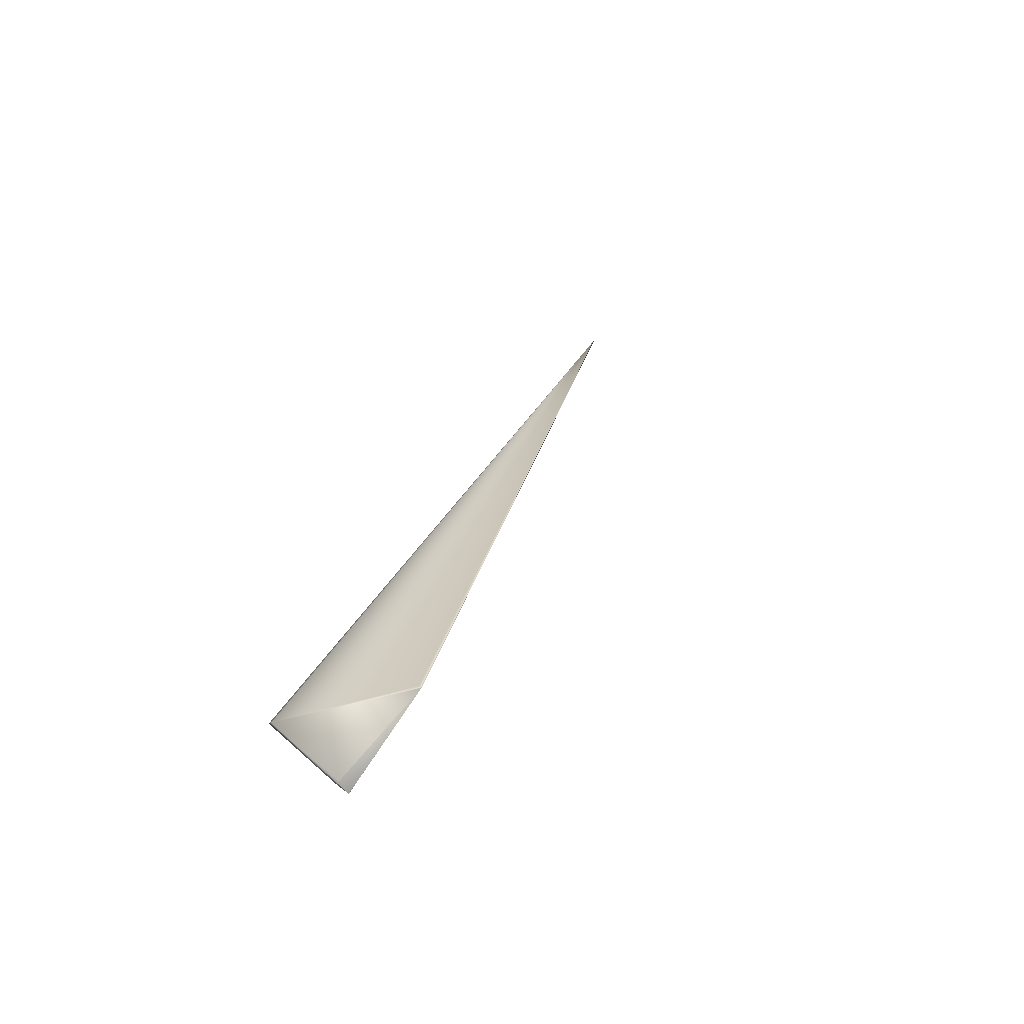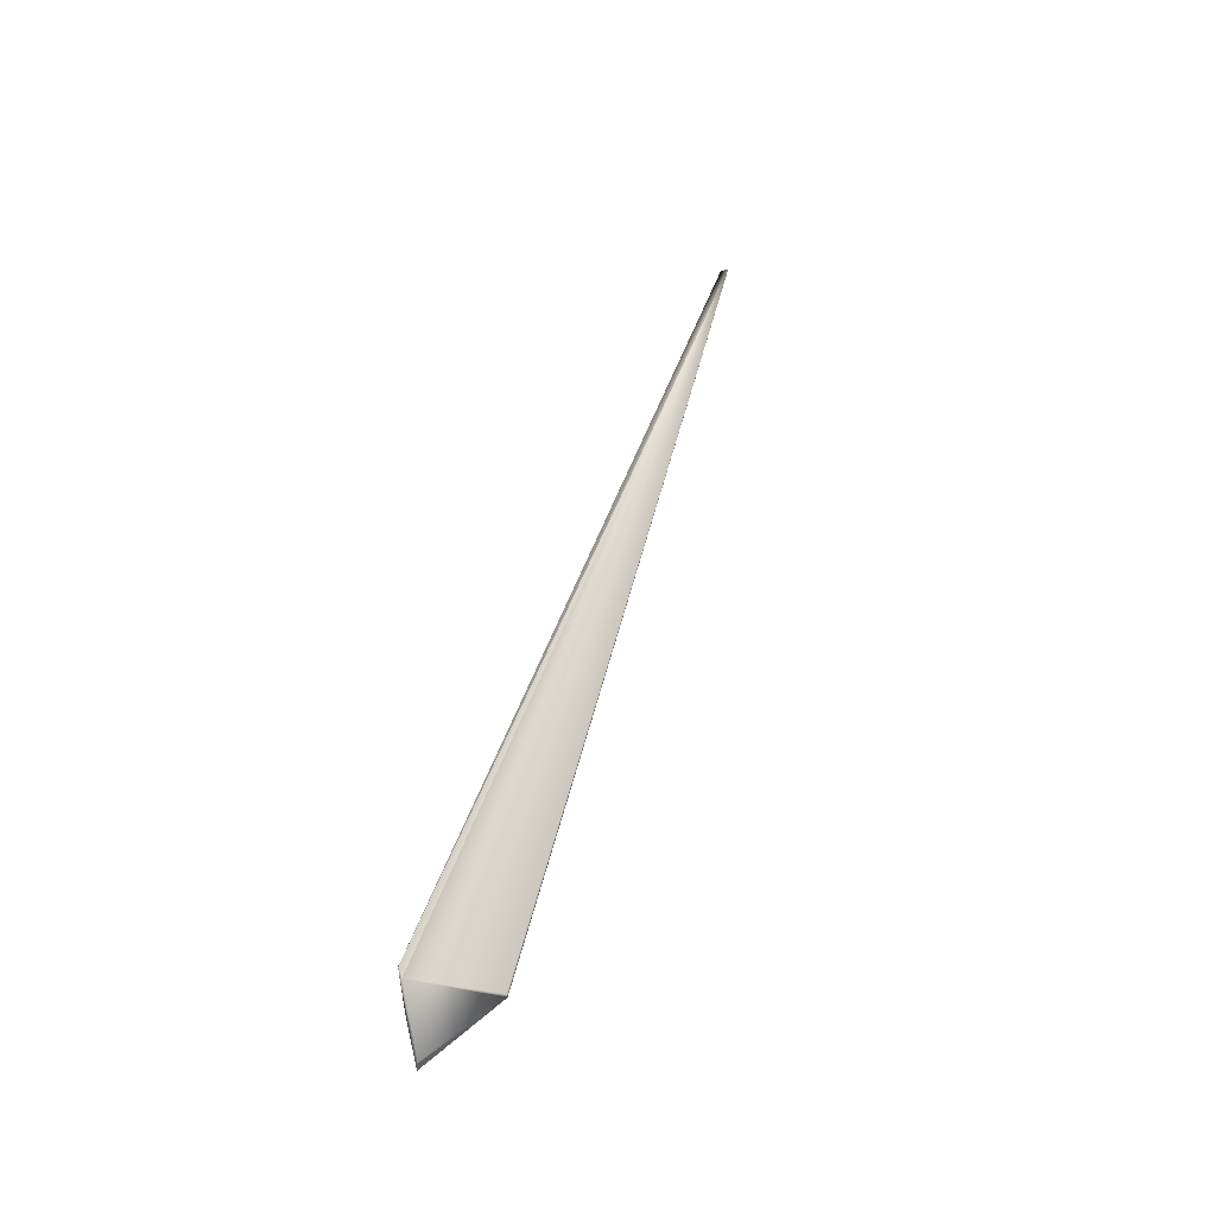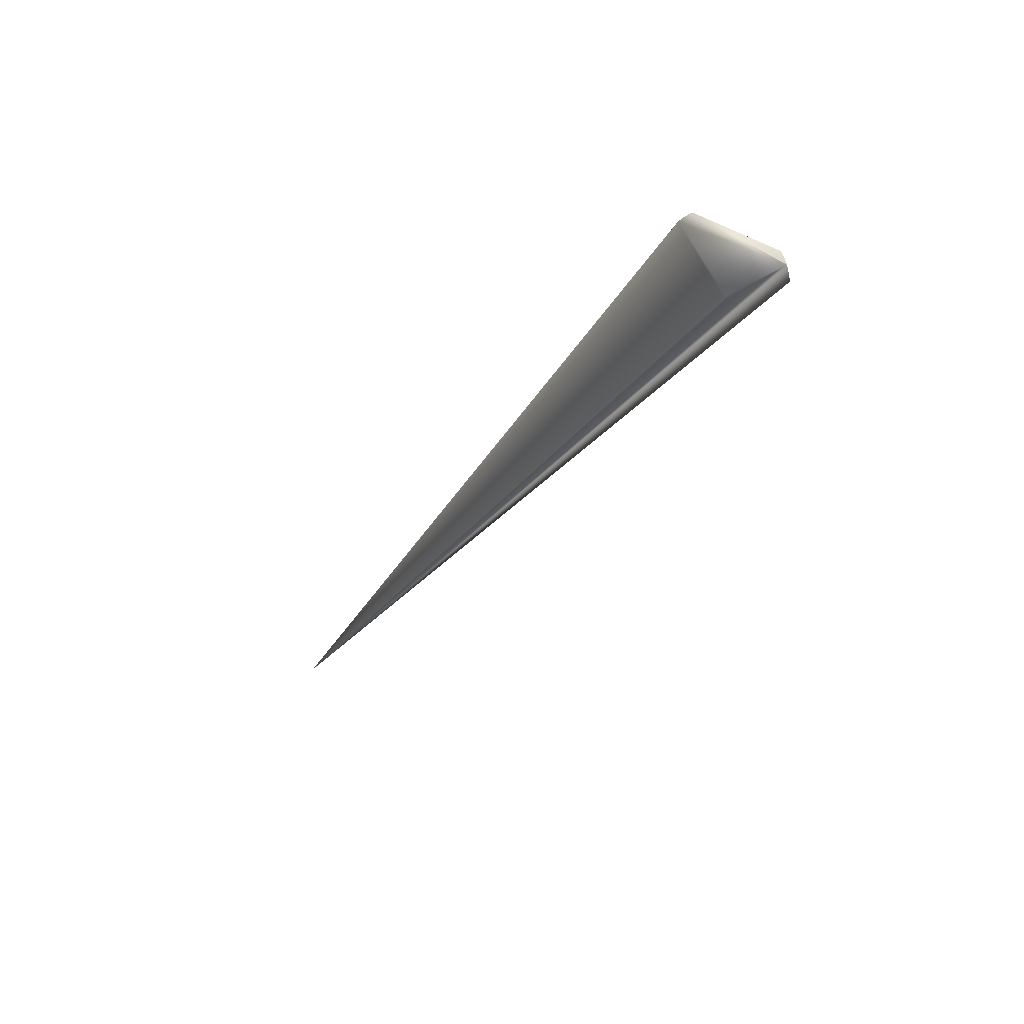
<metadata>
{"format":"obj","ext":"obj","renderer":"f3d","projection":"perspective","resolution":1024,"background":"white","views":[{"elev":-15.2,"azim":-158.5,"up":"+Y"},{"elev":-76.5,"azim":138.7,"up":"+Z"},{"elev":-54.0,"azim":165.4,"up":"+Y"}]}
</metadata>
<code>
v 0.1331 0.6027 0.8816
v -0.0549 0.06255 0.0131
v -0.02769 -0.0157 -0.04112
v -0.002106 -0.001715 0
v 0.133 0.6028 0.8816
v 0.1329 0.6029 0.8815
v 0.1328 0.603 0.8815
v 0.1327 0.6031 0.8814
v 0.1326 0.6032 0.8814
v 0.1325 0.6033 0.8814
v 0.1324 0.6034 0.8813
v 0.1323 0.6035 0.8813
v 0.1322 0.6036 0.8812
v 0.1321 0.6037 0.8812
v 0.132 0.6038 0.8812
v 0.132 0.6039 0.8811
v 0.1319 0.604 0.8811
v 0.1318 0.6041 0.881
v 0.1317 0.6042 0.881
v 0.1316 0.6043 0.881
v 0.1315 0.6044 0.8809
v 0.1315 0.6045 0.8809
v 0.1314 0.6046 0.8809
v 0.1313 0.6047 0.8808
v 0.1312 0.6048 0.8808
v 0.1311 0.6049 0.8807
v 0.131 0.605 0.8807
v 0.131 0.6051 0.8807
v 0.1309 0.6052 0.8806
v 0.1308 0.6053 0.8806
v 0.1307 0.6053 0.8805
v 0.1307 0.6054 0.8805
v 0.1306 0.6055 0.8805
v 0.1305 0.6056 0.8804
v 0.1304 0.6057 0.8804
v 0.1304 0.6058 0.8804
v 0.1303 0.6059 0.8803
v 0.1302 0.606 0.8803
v 0.1301 0.6061 0.8802
v 0.1301 0.6062 0.8802
v 0.13 0.6063 0.8802
v 0.1299 0.6064 0.8801
v 0.1299 0.6065 0.8801
v 0.1298 0.6066 0.8801
v 0.1297 0.6066 0.88
v 0.1297 0.6067 0.88
v 0.1296 0.6068 0.8799
v 0.1295 0.6069 0.8799
v 0.1295 0.607 0.8799
v 0.1294 0.6071 0.8798
v 0.1294 0.6072 0.8798
v 0.1293 0.6073 0.8797
v 0.1292 0.6074 0.8797
v 0.1292 0.6074 0.8797
v 0.1291 0.6075 0.8796
v 0.1291 0.6076 0.8796
v 0.129 0.6077 0.8796
v 0.129 0.6078 0.8795
v 0.1289 0.6078 0.8795
v 0.1289 0.6079 0.8794
v 0.1288 0.608 0.8794
v 0.1288 0.6081 0.8794
v 0.1287 0.6081 0.8793
v 0.1287 0.6082 0.8793
v 0.1286 0.6083 0.8793
v 0.1286 0.6083 0.8792
v 0.1285 0.6084 0.8792
v 0.1285 0.6084 0.8792
v 0.1285 0.6085 0.8791
v 0.1284 0.6085 0.8791
v 0.1284 0.6086 0.8791
v 0.1284 0.6087 0.8791
v 0.1283 0.6087 0.879
v 0.1283 0.6088 0.879
v 0.1283 0.6088 0.879
v 0.1283 0.6088 0.8789
v 0.1282 0.6089 0.8789
v 0.1282 0.6089 0.8789
v 0.1282 0.609 0.8789
v 0.1282 0.609 0.8788
v 0.1281 0.609 0.8788
v 0.1281 0.6091 0.8788
v 0.1281 0.6091 0.8788
v 0.1281 0.6091 0.8788
v 0.1281 0.6092 0.8787
v 0.128 0.6092 0.8787
v 0.128 0.6092 0.8787
v 0.128 0.6092 0.8787
v 0.128 0.6093 0.8787
v 0.128 0.6093 0.8787
v 0.128 0.6093 0.8786
v 0.128 0.6093 0.8786
v 0.1279 0.6094 0.8786
v 0.1279 0.6094 0.8786
v 0.1279 0.6094 0.8786
v 0.1279 0.6094 0.8786
v 0.1279 0.6094 0.8786
v 0.1279 0.6094 0.8786
v 0.1279 0.6094 0.8786
v 0.03939 0.03776 -0.02599
v 0.001193 0.000436 0.002444
v 0.000586 -0.00011 0.00268
v 0.03268 0.03618 -0.03582
v -0.0225 -0.008225 -0.04609
v -0.02763 -0.0156 -0.0412
v -0.02756 -0.0155 -0.04128
v -0.0275 -0.01541 -0.04136
v -0.02743 -0.01531 -0.04144
v -0.02737 -0.01521 -0.04152
v -0.0273 -0.01511 -0.0416
v -0.02724 -0.01502 -0.04167
v -0.02717 -0.01492 -0.04175
v -0.02711 -0.01482 -0.04183
v -0.02704 -0.01472 -0.04191
v -0.02697 -0.01462 -0.04198
v -0.02691 -0.01453 -0.04206
v -0.02684 -0.01443 -0.04214
v -0.02677 -0.01433 -0.04221
v -0.02671 -0.01423 -0.04229
v -0.02664 -0.01413 -0.04236
v -0.02657 -0.01403 -0.04244
v -0.02651 -0.01393 -0.04251
v -0.02644 -0.01384 -0.04258
v -0.02637 -0.01374 -0.04266
v -0.0263 -0.01364 -0.04273
v -0.02624 -0.01354 -0.04281
v -0.02617 -0.01344 -0.04288
v -0.0261 -0.01334 -0.04295
v -0.02603 -0.01324 -0.04302
v -0.02597 -0.01314 -0.04309
v -0.0259 -0.01304 -0.04316
v -0.02583 -0.01294 -0.04323
v -0.02576 -0.01284 -0.0433
v -0.02569 -0.01274 -0.04337
v -0.02562 -0.01264 -0.04344
v -0.02556 -0.01254 -0.04351
v -0.02549 -0.01244 -0.04358
v -0.02542 -0.01234 -0.04365
v -0.02535 -0.01224 -0.04372
v -0.02528 -0.01214 -0.04379
v -0.02521 -0.01204 -0.04385
v -0.02514 -0.01193 -0.04392
v -0.02507 -0.01183 -0.04399
v -0.025 -0.01173 -0.04405
v -0.02493 -0.01163 -0.04412
v -0.02486 -0.01153 -0.04418
v -0.02479 -0.01143 -0.04425
v -0.02472 -0.01133 -0.04431
v -0.02465 -0.01123 -0.04438
v -0.02458 -0.01113 -0.04444
v -0.02451 -0.01103 -0.0445
v -0.02444 -0.01092 -0.04457
v -0.02437 -0.01082 -0.04463
v -0.0243 -0.01072 -0.04469
v -0.02423 -0.01062 -0.04475
v -0.02416 -0.01052 -0.04481
v -0.02409 -0.01043 -0.04487
v -0.02402 -0.01033 -0.04492
v -0.02396 -0.01024 -0.04498
v -0.02389 -0.01015 -0.04503
v -0.02383 -0.01007 -0.04508
v -0.02377 -0.00998 -0.04513
v -0.02371 -0.009897 -0.04518
v -0.02365 -0.009815 -0.04522
v -0.0236 -0.009736 -0.04527
v -0.02354 -0.009658 -0.04531
v -0.02349 -0.009583 -0.04536
v -0.02344 -0.009509 -0.0454
v -0.02338 -0.009438 -0.04544
v -0.02334 -0.009369 -0.04548
v -0.02329 -0.009302 -0.04551
v -0.02324 -0.009236 -0.04555
v -0.02319 -0.009173 -0.04558
v -0.02315 -0.009112 -0.04562
v -0.02311 -0.009053 -0.04565
v -0.02306 -0.008996 -0.04568
v -0.02303 -0.008941 -0.04571
v -0.02299 -0.008888 -0.04574
v -0.02295 -0.008837 -0.04577
v -0.02291 -0.008788 -0.04579
v -0.02288 -0.008741 -0.04582
v -0.02285 -0.008696 -0.04584
v -0.02282 -0.008653 -0.04586
v -0.02279 -0.008612 -0.04588
v -0.02276 -0.008574 -0.04591
v -0.02273 -0.008537 -0.04592
v -0.02271 -0.008502 -0.04594
v -0.02268 -0.00847 -0.04596
v -0.02266 -0.008439 -0.04598
v -0.02264 -0.008411 -0.04599
v -0.02262 -0.008384 -0.046
v -0.0226 -0.00836 -0.04602
v -0.02259 -0.008337 -0.04603
v -0.02257 -0.008317 -0.04604
v -0.02256 -0.008299 -0.04605
v -0.02254 -0.008282 -0.04606
v -0.02253 -0.008268 -0.04606
v 0.1279 0.6094 0.8786
v -0.02252 -0.008256 -0.04607
v 0.1279 0.6094 0.8786
v -0.02252 -0.008246 -0.04607
v 0.1279 0.6094 0.8786
v -0.02251 -0.008238 -0.04608
v 0.1279 0.6094 0.8786
v -0.02251 -0.008231 -0.04608
v -0.05238 0.06434 0.01409
v 0.03277 0.03623 -0.03569
v 0.03633 0.03746 -0.0306
v 0.03642 0.03748 -0.03047
v 0.03651 0.0375 -0.03033
v 0.0366 0.03751 -0.0302
v 0.03669 0.03753 -0.03007
v 0.03678 0.03755 -0.02993
v 0.03687 0.03757 -0.0298
v 0.03696 0.03758 -0.02967
v -0.0225 -0.008227 -0.04608
v 0.000902 -0.001481 -0.000785
v 0.03286 0.03627 -0.03556
v 0.03624 0.03744 -0.03073
v 0.03295 0.03631 -0.03544
v 0.03615 0.03742 -0.03086
v 0.03304 0.03635 -0.03531
v 0.03606 0.0374 -0.031
v 0.03314 0.03639 -0.03518
v 0.03597 0.03737 -0.03113
v 0.03323 0.03644 -0.03505
v 0.03588 0.03735 -0.03126
v 0.03332 0.03648 -0.03492
v 0.03579 0.03733 -0.03139
v 0.03341 0.03651 -0.03479
v 0.0357 0.03731 -0.03152
v 0.03351 0.03655 -0.03466
v 0.03552 0.03726 -0.03179
v 0.03561 0.03728 -0.03166
v 0.0336 0.03659 -0.03453
v 0.03369 0.03663 -0.0344
v 0.03542 0.03723 -0.03192
v 0.03378 0.03667 -0.03427
v 0.03387 0.0367 -0.03414
v 0.03524 0.03718 -0.03218
v 0.03533 0.03721 -0.03205
v 0.03396 0.03674 -0.03401
v 0.03515 0.03715 -0.03232
v 0.03406 0.03677 -0.03388
v 0.03506 0.03712 -0.03245
v 0.03415 0.03681 -0.03375
v 0.03424 0.03684 -0.03362
v 0.03488 0.03706 -0.03271
v 0.03433 0.03688 -0.03349
v 0.03479 0.03703 -0.03284
v 0.03442 0.03691 -0.03336
v 0.0347 0.037 -0.03297
v 0.03451 0.03694 -0.03323
v 0.0346 0.03697 -0.0331
v 0.03497 0.03709 -0.03258
v 0.03705 0.0376 -0.02953
v 0.03714 0.03761 -0.0294
v 0.03723 0.03762 -0.02927
v 0.03749 0.03766 -0.02889
v 0.03732 0.03764 -0.02914
v 0.0374 0.03765 -0.02901
v 0.03757 0.03767 -0.02876
v 0.03765 0.03768 -0.02864
v 0.03773 0.03769 -0.02852
v 0.0378 0.0377 -0.02841
v 0.03788 0.0377 -0.0283
v 0.03795 0.03771 -0.02819
v 0.03802 0.03772 -0.02808
v 0.03809 0.03772 -0.02797
v 0.03816 0.03773 -0.02787
v 0.03822 0.03773 -0.02777
v 0.03829 0.03774 -0.02768
v 0.03835 0.03774 -0.02758
v 0.03841 0.03775 -0.02749
v 0.03847 0.03775 -0.0274
v 0.03852 0.03775 -0.02732
v 0.03858 0.03775 -0.02723
v 0.03863 0.03775 -0.02715
v 0.03868 0.03776 -0.02708
v 0.03873 0.03776 -0.027
v 0.03878 0.03776 -0.02693
v 0.03882 0.03776 -0.02686
v 0.03887 0.03776 -0.02679
v 0.03891 0.03776 -0.02673
v 0.03895 0.03776 -0.02667
v 0.03899 0.03776 -0.02661
v 0.03902 0.03776 -0.02655
v 0.03906 0.03776 -0.0265
v 0.03909 0.03776 -0.02644
v 0.03912 0.03776 -0.0264
v 0.03915 0.03776 -0.02635
v 0.03918 0.03776 -0.02631
v 0.03921 0.03776 -0.02627
v 0.03923 0.03776 -0.02623
v 0.03925 0.03776 -0.02619
v 0.03927 0.03776 -0.02616
v 0.03929 0.03776 -0.02613
v 0.03931 0.03776 -0.02611
v 0.03933 0.03776 -0.02608
v 0.03934 0.03776 -0.02606
v 0.03935 0.03776 -0.02604
v 0.03936 0.03776 -0.02603
v 0.03937 0.03776 -0.02601
v 0.03938 0.03776 -0.026
v 0.03939 0.03776 -0.02599
f 1 2 3
f 1 3 4
f 1 5 2
f 1 6 5
f 1 7 6
f 1 8 7
f 1 9 8
f 1 10 9
f 1 11 10
f 1 12 11
f 1 13 12
f 1 14 13
f 1 15 14
f 1 16 15
f 1 17 16
f 1 18 17
f 1 19 18
f 1 20 19
f 1 21 20
f 1 22 21
f 1 23 22
f 1 24 23
f 1 25 24
f 1 26 25
f 1 27 26
f 1 28 27
f 1 29 28
f 1 30 29
f 1 31 30
f 1 32 31
f 1 33 32
f 1 34 33
f 1 35 34
f 1 36 35
f 1 37 36
f 1 38 37
f 1 39 38
f 1 40 39
f 1 41 40
f 1 42 41
f 1 43 42
f 1 44 43
f 1 45 44
f 1 46 45
f 1 47 46
f 1 48 47
f 1 49 48
f 1 50 49
f 1 51 50
f 1 52 51
f 1 53 52
f 1 54 53
f 1 55 54
f 1 56 55
f 1 57 56
f 1 58 57
f 1 59 58
f 1 60 59
f 1 61 60
f 1 62 61
f 1 63 62
f 1 64 63
f 1 65 64
f 1 66 65
f 1 67 66
f 1 68 67
f 1 69 68
f 1 70 69
f 1 71 70
f 1 72 71
f 1 73 72
f 1 74 73
f 1 75 74
f 1 76 75
f 1 77 76
f 1 78 77
f 1 79 78
f 1 80 79
f 1 81 80
f 1 82 81
f 1 83 82
f 1 84 83
f 1 85 84
f 1 86 85
f 1 87 86
f 1 88 87
f 1 89 88
f 1 90 89
f 1 91 90
f 1 92 91
f 1 93 92
f 1 94 93
f 1 95 94
f 1 96 95
f 1 97 96
f 1 98 97
f 1 99 98
f 1 100 99
f 1 101 100
f 1 102 101
f 1 4 102
f 2 103 104
f 2 5 6
f 2 105 3
f 2 6 7
f 2 106 105
f 2 7 8
f 2 107 106
f 2 8 9
f 2 108 107
f 2 9 10
f 2 109 108
f 2 10 11
f 2 110 109
f 2 11 12
f 2 111 110
f 2 12 13
f 2 112 111
f 2 13 14
f 2 113 112
f 2 14 15
f 2 114 113
f 2 15 16
f 2 115 114
f 2 16 17
f 2 116 115
f 2 17 18
f 2 117 116
f 2 18 19
f 2 118 117
f 2 19 20
f 2 119 118
f 2 20 21
f 2 120 119
f 2 21 22
f 2 121 120
f 2 22 23
f 2 122 121
f 2 23 24
f 2 123 122
f 2 24 25
f 2 124 123
f 2 25 26
f 2 125 124
f 2 26 27
f 2 126 125
f 2 27 28
f 2 127 126
f 2 28 29
f 2 128 127
f 2 29 30
f 2 129 128
f 2 30 31
f 2 130 129
f 2 31 32
f 2 131 130
f 2 32 33
f 2 132 131
f 2 33 34
f 2 133 132
f 2 34 35
f 2 134 133
f 2 35 36
f 2 135 134
f 2 36 37
f 2 136 135
f 2 37 38
f 2 137 136
f 2 38 39
f 2 138 137
f 2 39 40
f 2 139 138
f 2 40 41
f 2 140 139
f 2 41 42
f 2 141 140
f 2 42 43
f 2 142 141
f 2 43 44
f 2 143 142
f 2 44 45
f 2 144 143
f 2 45 46
f 2 145 144
f 2 46 47
f 2 146 145
f 2 47 48
f 2 147 146
f 2 48 49
f 2 148 147
f 2 49 50
f 2 149 148
f 2 50 51
f 2 150 149
f 2 51 52
f 2 151 150
f 2 52 53
f 2 152 151
f 2 53 54
f 2 153 152
f 2 54 55
f 2 154 153
f 2 55 56
f 2 155 154
f 2 56 57
f 2 156 155
f 2 57 58
f 2 157 156
f 2 58 59
f 2 158 157
f 2 59 60
f 2 159 158
f 2 60 61
f 2 160 159
f 2 61 62
f 2 161 160
f 2 62 63
f 2 162 161
f 2 63 64
f 2 163 162
f 2 64 65
f 2 164 163
f 2 65 66
f 2 165 164
f 2 66 67
f 2 166 165
f 2 67 68
f 2 167 166
f 2 68 69
f 2 168 167
f 2 69 70
f 2 169 168
f 2 70 71
f 2 170 169
f 2 71 72
f 2 171 170
f 2 72 73
f 2 172 171
f 2 73 74
f 2 173 172
f 2 74 75
f 2 174 173
f 2 75 76
f 2 175 174
f 2 76 77
f 2 176 175
f 2 77 78
f 2 177 176
f 2 78 79
f 2 178 177
f 2 79 80
f 2 179 178
f 2 80 81
f 2 180 179
f 2 81 82
f 2 181 180
f 2 82 83
f 2 182 181
f 2 83 84
f 2 183 182
f 2 84 85
f 2 184 183
f 2 85 86
f 2 185 184
f 2 86 87
f 2 186 185
f 2 87 88
f 2 187 186
f 2 88 89
f 2 188 187
f 2 89 90
f 2 189 188
f 2 90 91
f 2 190 189
f 2 91 92
f 2 191 190
f 2 92 93
f 2 192 191
f 2 93 94
f 2 193 192
f 2 94 95
f 2 194 193
f 2 95 96
f 2 195 194
f 2 96 97
f 2 196 195
f 2 97 98
f 2 197 196
f 2 98 198
f 2 199 197
f 2 198 200
f 2 201 199
f 2 200 202
f 2 203 201
f 2 202 204
f 2 205 203
f 2 204 99
f 2 99 206
f 2 206 103
f 2 104 205
f 103 3 105
f 103 207 208
f 103 105 106
f 103 106 107
f 103 107 108
f 103 108 109
f 103 109 110
f 103 110 111
f 103 111 112
f 103 112 113
f 103 113 114
f 103 114 115
f 103 115 116
f 103 116 117
f 103 117 118
f 103 118 119
f 103 119 120
f 103 120 121
f 103 121 122
f 103 122 123
f 103 123 124
f 103 124 125
f 103 125 126
f 103 126 127
f 103 127 128
f 103 128 129
f 103 129 130
f 103 130 131
f 103 131 132
f 103 132 133
f 103 133 134
f 103 134 135
f 103 135 136
f 103 136 137
f 103 137 138
f 103 138 139
f 103 139 140
f 103 140 141
f 103 141 142
f 103 142 143
f 103 143 144
f 103 208 209
f 103 144 145
f 103 209 210
f 103 145 146
f 103 210 211
f 103 146 147
f 103 211 212
f 103 147 148
f 103 212 213
f 103 148 149
f 103 213 214
f 103 149 150
f 103 214 215
f 103 150 151
f 103 215 100
f 103 151 152
f 103 152 153
f 103 153 154
f 103 154 155
f 103 155 156
f 103 156 157
f 103 157 158
f 103 158 159
f 103 159 160
f 103 160 161
f 103 161 162
f 103 162 163
f 103 163 164
f 103 164 165
f 103 165 166
f 103 166 167
f 103 167 168
f 103 168 169
f 103 169 170
f 103 170 171
f 103 171 172
f 103 172 173
f 103 173 174
f 103 174 175
f 103 175 176
f 103 176 177
f 103 177 178
f 103 178 179
f 103 179 180
f 103 180 181
f 103 181 182
f 103 182 183
f 103 183 184
f 103 184 185
f 103 185 186
f 103 186 187
f 103 187 188
f 103 188 189
f 103 189 190
f 103 190 191
f 103 191 192
f 103 192 193
f 103 193 194
f 103 194 195
f 103 195 196
f 103 196 197
f 103 197 199
f 103 199 201
f 103 201 203
f 103 203 205
f 103 205 216
f 103 216 104
f 103 99 207
f 103 206 99
f 103 100 3
f 3 100 217
f 3 217 4
f 207 218 219
f 207 219 208
f 207 99 218
f 218 220 221
f 218 221 219
f 218 99 220
f 220 222 223
f 220 223 221
f 220 99 222
f 222 224 225
f 222 225 223
f 222 99 224
f 224 226 227
f 224 227 225
f 224 99 226
f 226 228 229
f 226 229 227
f 226 99 228
f 228 230 231
f 228 231 229
f 228 99 230
f 230 232 233
f 230 233 234
f 230 234 231
f 230 99 232
f 232 235 233
f 232 99 235
f 235 236 237
f 235 237 233
f 235 99 236
f 236 238 237
f 236 99 238
f 238 239 240
f 238 240 241
f 238 241 237
f 238 99 239
f 239 242 243
f 239 243 240
f 239 99 242
f 242 244 245
f 242 245 243
f 242 99 244
f 244 246 245
f 244 99 246
f 246 247 248
f 246 248 245
f 246 99 247
f 247 249 250
f 247 250 248
f 247 99 249
f 249 251 252
f 249 252 250
f 249 99 251
f 251 253 254
f 251 254 252
f 251 99 253
f 253 99 254
f 254 99 252
f 252 99 250
f 250 99 248
f 248 255 245
f 248 99 255
f 255 99 245
f 245 99 243
f 243 99 240
f 240 99 241
f 241 99 237
f 237 99 233
f 233 99 234
f 234 99 231
f 231 99 229
f 229 99 227
f 227 99 225
f 225 99 223
f 223 99 221
f 221 99 219
f 219 99 208
f 208 99 209
f 209 99 210
f 210 99 211
f 211 99 212
f 212 99 213
f 213 99 214
f 214 99 215
f 215 256 100
f 215 99 256
f 256 257 100
f 256 99 257
f 257 258 259
f 257 259 100
f 257 99 258
f 258 260 259
f 258 99 260
f 260 261 259
f 260 99 261
f 261 99 259
f 259 262 263
f 259 263 100
f 259 99 262
f 262 99 263
f 263 264 100
f 263 99 264
f 264 265 100
f 264 99 265
f 265 266 100
f 265 99 266
f 266 267 100
f 266 99 267
f 267 268 100
f 267 99 268
f 268 269 100
f 268 99 269
f 269 270 100
f 269 99 270
f 270 271 100
f 270 99 271
f 271 272 100
f 271 99 272
f 272 273 100
f 272 99 273
f 273 274 100
f 273 99 274
f 274 275 100
f 274 99 275
f 275 276 100
f 275 99 276
f 276 277 100
f 276 99 277
f 277 278 100
f 277 99 278
f 278 279 100
f 278 99 279
f 279 280 100
f 279 99 280
f 280 281 100
f 280 99 281
f 281 282 100
f 281 99 282
f 282 283 100
f 282 99 283
f 283 284 100
f 283 99 284
f 284 285 100
f 284 99 285
f 285 286 100
f 285 99 286
f 286 287 100
f 286 99 287
f 287 288 100
f 287 99 288
f 288 289 100
f 288 99 289
f 289 290 100
f 289 99 290
f 290 291 100
f 290 99 291
f 291 292 100
f 291 99 292
f 292 293 100
f 292 99 293
f 293 294 100
f 293 99 294
f 294 295 100
f 294 99 295
f 295 296 100
f 295 99 296
f 296 297 100
f 296 99 297
f 297 298 100
f 297 99 298
f 298 299 100
f 298 99 299
f 299 300 100
f 299 99 300
f 300 301 100
f 300 99 301
f 301 302 100
f 301 99 302
f 98 99 198
f 302 303 100
f 302 99 303
f 198 99 200
f 303 304 100
f 303 99 304
f 200 99 202
f 304 305 100
f 304 99 305
f 202 99 204
f 305 99 100
f 205 104 216
f 100 101 217
f 101 102 217
f 217 102 4

</code>
